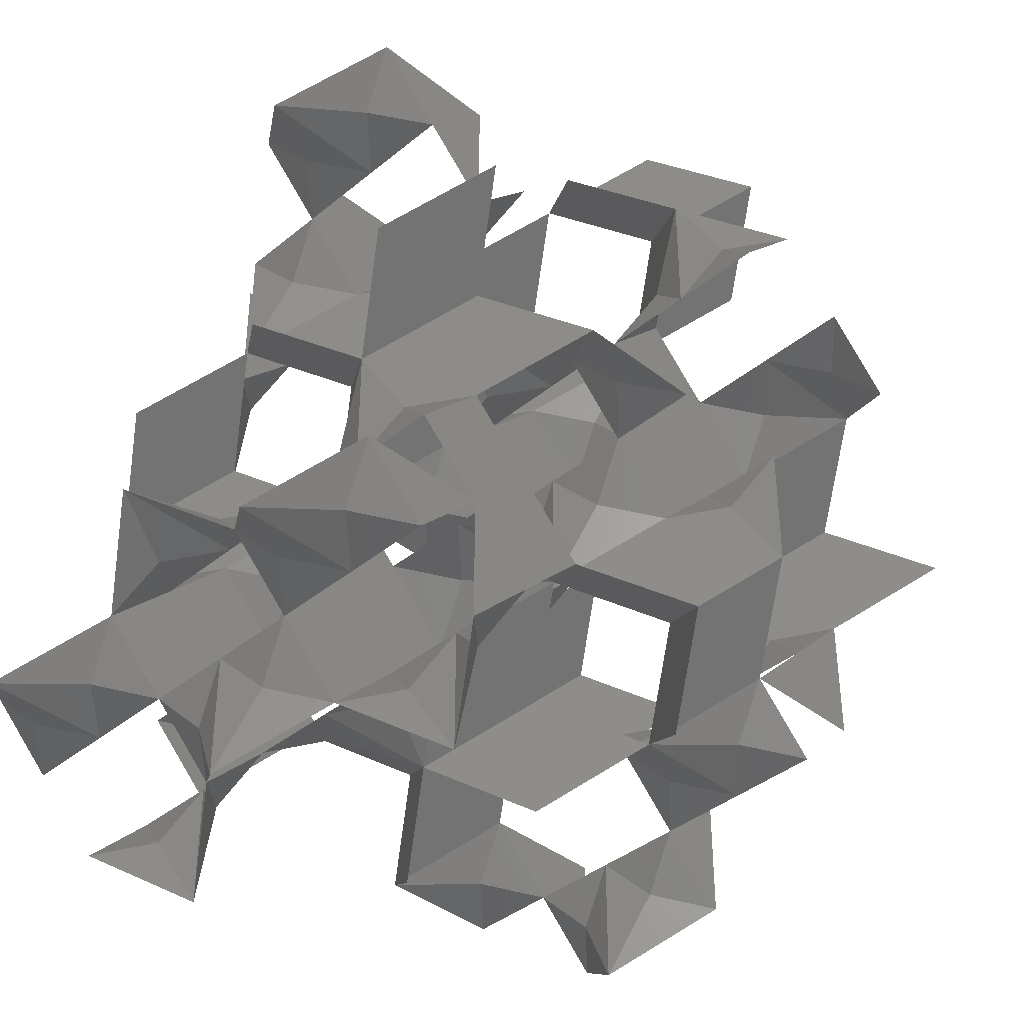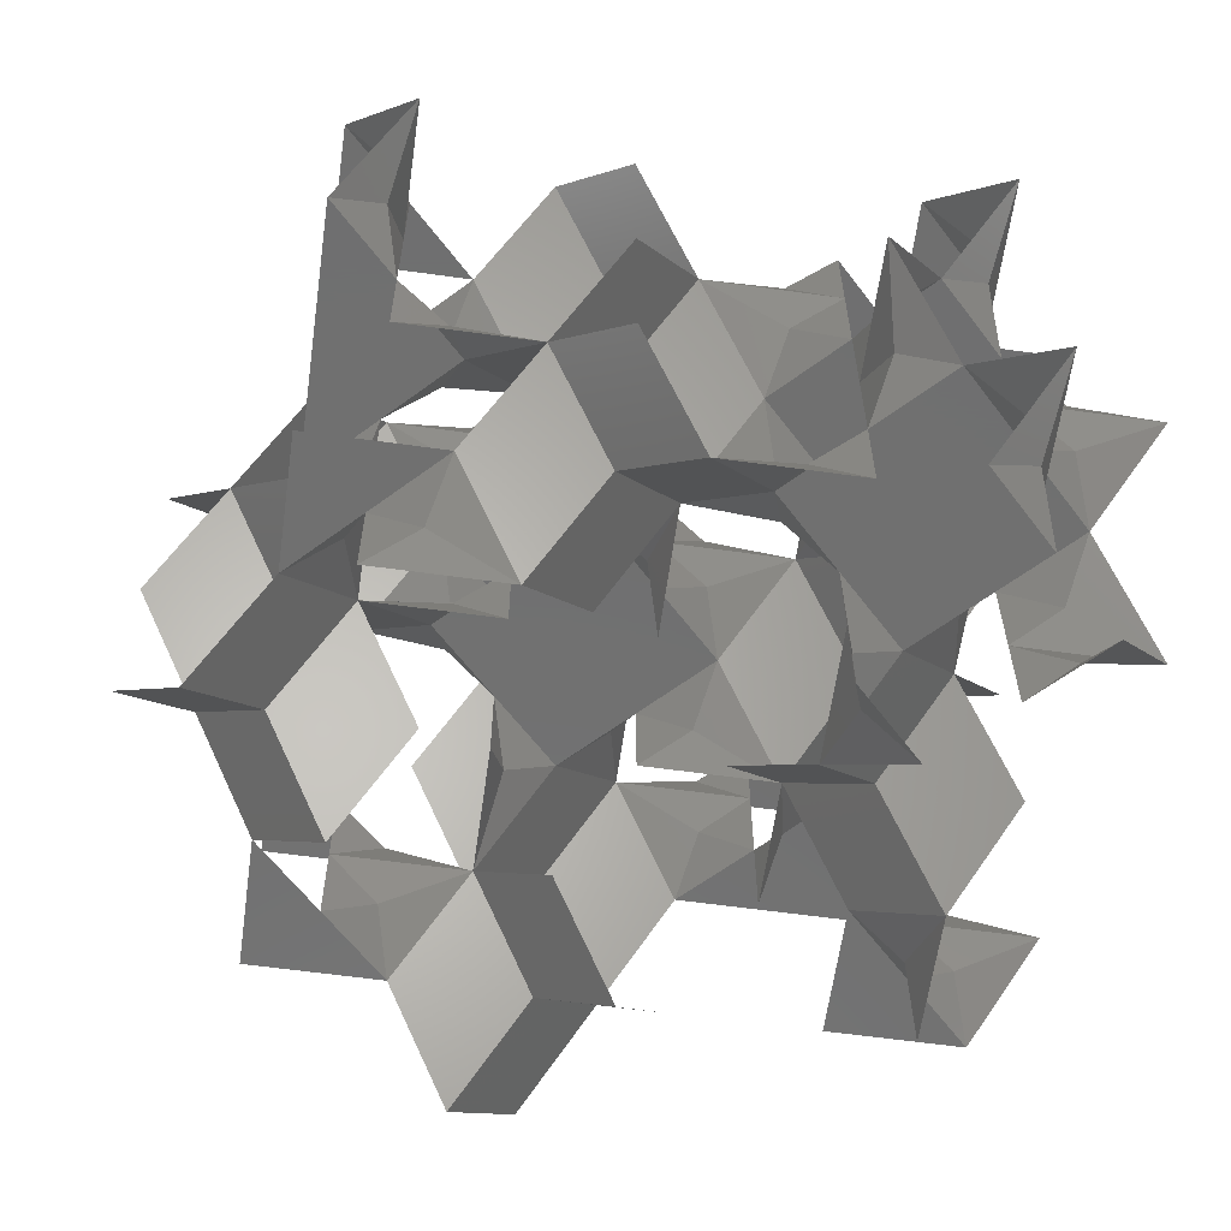
<metadata>
{"format":"stl","ext":"stl","renderer":"f3d","projection":"perspective","resolution":1024,"background":"white","views":[{"elev":-39.5,"azim":-44.5,"up":"+Y"},{"elev":-61.9,"azim":-98.0,"up":"+Z"}]}
</metadata>
<code>
# stl→obj: 325 verts, 852 faces
v -0.25 0.5 0.7071
v 1.045e-16 1 0.7071
v 4.33e-17 4.33e-17 0.7071
v -0.5 0.5 0.7071
v -0.5 0.25 0.7071
v -1 4.33e-17 0.7071
v -0.875 0.375 0.3536
v -1.5 0.5 0
v -0.5 0.5 -5.551e-17
v -0.875 0.375 -0.3536
v -1 -4.33e-17 -0.7071
v -0.5 0.5 -0.7071
v -0.5 0.25 -0.7071
v -4.33e-17 -4.33e-17 -0.7071
v -0.25 0.5 -0.7071
v 1.793e-17 1 -0.7071
v -0.375 0.875 -1.061
v -0.5 1.5 -1.414
v -0.5 0.5 -1.414
v 0.25 0.5 0.7071
v 0.5 0.5 0.7071
v 0.375 0.875 0.3536
v 0.5 1.5 0
v 0.5 0.5 1.11e-16
v 0.375 0.875 -0.3536
v 0.5 0.5 -0.7071
v 0.25 0.5 -0.7071
v 0.5 0.25 -0.7071
v 1 -4.33e-17 -0.7071
v 0.875 0.375 -1.061
v 1.5 0.5 -1.414
v 0.5 0.5 -1.414
v 0.875 0.375 -1.768
v 1 -1.299e-16 -2.121
v 0.5 0.5 -2.121
v 0.5 0.25 0.7071
v 1 4.33e-17 0.7071
v 0.5 0.5 5.551e-17
v 0.5 -0.25 0.7071
v 0.5 -0.5 0.7071
v 0.875 -0.375 0.3536
v 1.5 -0.5 0
v 0.5 -0.5 1.11e-16
v 0.875 -0.375 -0.3536
v 0.5 -0.5 -0.7071
v 0.5 -0.25 -0.7071
v 0.25 -0.5 -0.7071
v -1.045e-16 -1 -0.7071
v 0.375 -0.875 -1.061
v 0.5 -1.5 -1.414
v 0.5 -0.5 -1.414
v 0.375 -0.875 -1.768
v -1.911e-16 -1 -2.121
v 0.5 -0.5 -2.121
v 0.25 0.5 2.121
v 1.911e-16 1 2.121
v 1.299e-16 1.299e-16 2.121
v 0.5 0.5 2.121
v 0.5 0.25 2.121
v 1 1.299e-16 2.121
v 0.875 0.375 1.768
v 1.5 0.5 1.414
v 0.5 0.5 1.414
v 0.875 0.375 1.061
v 0.5 0.5 0
v -0.25 0.5 2.121
v -0.5 0.5 2.121
v -0.375 0.875 1.768
v -0.5 1.5 1.414
v -0.5 0.5 1.414
v -0.375 0.875 1.061
v -0.5 0.5 -1.11e-16
v 0.25 3.5 0.7071
v 2.27e-16 3 0.7071
v 2.882e-16 4 0.7071
v 0.5 3.5 0.7071
v 0.5 3.75 0.7071
v 1 4 0.7071
v 0.875 3.625 0.3536
v 1.5 3.5 0
v 0.5 3.5 5.551e-17
v 0.875 3.625 -0.3536
v 1 4 -0.7071
v 0.5 3.5 -0.7071
v 0.5 3.75 -0.7071
v 2.016e-16 4 -0.7071
v 0.25 3.5 -0.7071
v 1.404e-16 3 -0.7071
v 0.375 3.125 -1.061
v 0.5 2.5 -1.414
v 0.5 3.5 -1.414
v -0.25 -0.5 0.7071
v -1.793e-17 -1 0.7071
v -0.5 -0.5 0.7071
v -0.375 -0.875 0.3536
v -0.5 -1.5 0
v -0.5 -0.5 -1.11e-16
v -0.375 -0.875 -0.3536
v -0.5 -0.5 -0.7071
v -0.25 -0.5 -0.7071
v -0.5 -0.25 -0.7071
v -0.875 -0.375 -1.061
v -1.5 -0.5 -1.414
v -0.5 -0.5 -1.414
v -0.875 -0.375 -1.768
v -1 -1.299e-16 -2.121
v -0.5 -0.5 -2.121
v 0.5 -0.25 2.121
v 0.5 -0.5 2.121
v 0.25 -0.5 2.121
v 6.866e-17 -1 2.121
v 0.375 -0.875 1.768
v 0.5 -1.5 1.414
v 0.5 -0.5 1.414
v 0.375 -0.875 1.061
v 0.25 -0.5 0.7071
v 0.5 -0.5 0
v 3.5 -0.25 0.7071
v 3 4.33e-17 0.7071
v 4 4.33e-17 0.7071
v 3.5 -0.5 0.7071
v 3.75 -0.5 0.7071
v 4 -1 0.7071
v 3.625 -0.875 0.3536
v 3.5 -1.5 0
v 3.5 -0.5 -5.551e-17
v 3.625 -0.875 -0.3536
v 4 -1 -0.7071
v 3.5 -0.5 -0.7071
v 3.75 -0.5 -0.7071
v 4 -4.33e-17 -0.7071
v 3.5 -0.25 -0.7071
v 3 -4.33e-17 -0.7071
v 3.125 -0.375 -1.061
v 2.5 -0.5 -1.414
v 3.5 -0.5 -1.414
v -0.25 3.5 2.121
v 3.136e-16 3 2.121
v 3.748e-16 4 2.121
v -0.5 3.5 2.121
v -0.5 3.75 2.121
v -1 4 2.121
v -0.875 3.625 1.768
v -1.5 3.5 1.414
v -0.5 3.5 1.414
v -0.875 3.625 1.061
v -1 4 0.7071
v -0.5 3.5 0.7071
v -0.5 3.75 0.7071
v -0.25 3.5 0.7071
v -0.375 3.125 0.3536
v -0.5 2.5 0
v -0.5 3.5 0
v 3.5 0.25 2.121
v 3 1.299e-16 2.121
v 4 1.299e-16 2.121
v 3.5 0.5 2.121
v 3.75 0.5 2.121
v 4 1 2.121
v 3.625 0.875 1.768
v 3.5 1.5 1.414
v 3.5 0.5 1.414
v 3.625 0.875 1.061
v 4 1 0.7071
v 3.5 0.5 0.7071
v 3.75 0.5 0.7071
v 3.5 0.25 0.7071
v 3.125 0.375 0.3536
v 2.5 0.5 0
v 3.5 0.5 0
v -0.5 -0.25 2.121
v -1 1.299e-16 2.121
v -0.5 -0.5 2.121
v -0.875 -0.375 1.768
v -1.5 -0.5 1.414
v -0.5 -0.5 1.414
v -0.875 -0.375 1.061
v -0.5 -0.25 0.7071
v 1.5 1.75 0.7071
v 1 2 0.7071
v 2 2 0.7071
v 1.5 1.5 0.7071
v 1.75 1.5 0.7071
v 2 1 0.7071
v 1.625 1.125 1.061
v 1.5 1.5 1.414
v 1.625 1.125 1.768
v 2 1 2.121
v 1.5 1.5 2.121
v 1.75 1.5 2.121
v 2 2 2.121
v 1.5 1.75 2.121
v 1 2 2.121
v 1.125 1.625 2.475
v 0.5 1.5 2.828
v 1.5 1.5 2.828
v 1.5 2.25 0.7071
v 1.5 2.5 0.7071
v 1.125 2.375 1.061
v 0.5 2.5 1.414
v 1.5 2.5 1.414
v 1.125 2.375 1.768
v 1.5 2.5 2.121
v 1.5 2.25 2.121
v 1.75 2.5 2.121
v 2 3 2.121
v 1.625 2.875 2.475
v 1.5 3.5 2.828
v 1.5 2.5 2.828
v 1.625 2.875 3.182
v 2 3 3.536
v 1.5 2.5 3.536
v 2.25 1.5 0.7071
v 2.5 1.5 0.7071
v 2.5 1.75 0.7071
v 3 2 0.7071
v 2.875 1.625 1.061
v 2.5 1.5 1.414
v 2.875 1.625 1.768
v 3 2 2.121
v 2.5 1.5 2.121
v 2.5 1.75 2.121
v 2.25 1.5 2.121
v 2.375 1.125 2.475
v 2.5 0.5 2.828
v 2.5 1.5 2.828
v 1.75 2.5 0.7071
v 2 3 0.7071
v 2.25 2.5 0.7071
v 2.5 2.5 0.7071
v 2.375 2.875 1.061
v 2.5 3.5 1.414
v 2.5 2.5 1.414
v 2.375 2.875 1.768
v 2.5 2.5 2.121
v 2.25 2.5 2.121
v 2.5 2.25 2.121
v 2.875 2.375 2.475
v 3.5 2.5 2.828
v 2.5 2.5 2.828
v 2.875 2.375 3.182
v 3 2 3.536
v 2.5 2.5 3.536
v 2.5 2.25 0.7071
v 1.11e-16 2 0.7071
v -1 2 0.7071
v 2 4 0.7071
v 1.5 4.5 1.414
v 2 5 0.7071
v 2.5 4.5 0
v 3 4 0.7071
v 2 0 0.7071
v 2.5 -0.5 1.414
v 2 -1 0.7071
v 1.665e-16 2 2.121
v -0.5 2.5 2.828
v -1 2 2.121
v 4 2 2.121
v 4.5 1.5 2.828
v 5 2 2.121
v 4.5 2.5 1.414
v 4 3 2.121
v 0.375 3.125 1.061
v 0.5 3.5 1.414
v 4 2 0.7071
v 3.5 2.5 0
v 4 3 0.7071
v 5 2 0.7071
v 4.5 1.5 0
v 2 1.11e-16 2.121
v 1.5 -0.5 2.828
v 2 -1 2.121
v 3.125 3.625 1.061
v 3.5 3.5 0.7071
v 3.5 3.5 1.414
v 3.5 3.75 0.7071
v 4 4 0.7071
v 3.75 3.5 0.7071
v 3.625 3.125 0.3536
v 3.5 3.5 -5.551e-17
v 3.625 3.125 -0.3536
v 4 3 -0.7071
v 3.5 3.5 -0.7071
v 3.75 3.5 -0.7071
v 4 4 -0.7071
v 3.5 3.75 -0.7071
v 3 4 -0.7071
v 0.375 3.125 1.768
v 0.5 3.5 2.121
v 0.5 3.5 1.11e-16
v 3.125 -0.375 1.768
v 3.5 -0.5 1.414
v 3.5 -0.5 2.121
v 3.125 -0.375 1.061
v 3.5 -0.5 -1.11e-16
v 2 4 2.121
v 3 4 2.121
v 2.5 4.5 2.828
v 2 5 2.121
v 1 4 2.121
v 1.125 1.625 0.3536
v 1.5 1.5 0
v 2.375 1.125 0.3536
v 2.5 1.5 0
v 5.775e-17 2 -0.7071
v 1 2 -0.7071
v -1 2 -0.7071
v 2 -5.412e-18 -0.7071
v 2 1 -0.7071
v 2 -1 -0.7071
v 1.625 2.875 0.3536
v 1.5 2.5 0
v 2.875 2.375 0.3536
v 2.5 2.5 0
v 2 4 -0.7071
v 2 3 -0.7071
v 2.5 3.5 -1.414
v 2 5 -0.7071
v 1.5 4.5 -1.414
v 4 2 -0.7071
v 3 2 -0.7071
v 3.5 1.5 -1.414
v 4 1 -0.7071
v 5 2 -0.7071
v 4.5 2.5 -1.414
f 1 2 3
f 1 3 4
f 1 4 4
f 1 4 2
f 5 3 6
f 5 6 4
f 5 4 4
f 5 4 3
f 7 6 8
f 7 8 9
f 7 9 4
f 7 4 6
f 10 8 11
f 10 11 12
f 10 12 9
f 10 9 8
f 13 11 14
f 13 14 12
f 13 12 12
f 13 12 11
f 15 14 16
f 15 16 12
f 15 12 12
f 15 12 14
f 17 16 18
f 17 18 19
f 17 19 12
f 17 12 16
f 20 3 2
f 20 2 21
f 20 21 21
f 20 21 3
f 22 2 23
f 22 23 24
f 22 24 21
f 22 21 2
f 25 23 16
f 25 16 26
f 25 26 24
f 25 24 23
f 27 16 14
f 27 14 26
f 27 26 26
f 27 26 16
f 28 14 29
f 28 29 26
f 28 26 26
f 28 26 14
f 30 29 31
f 30 31 32
f 30 32 26
f 30 26 29
f 33 31 34
f 33 34 35
f 33 35 32
f 33 32 31
f 36 37 3
f 36 3 21
f 36 21 21
f 36 21 37
f 20 3 2
f 20 2 21
f 20 21 21
f 20 21 3
f 22 2 23
f 22 23 38
f 22 38 21
f 22 21 2
f 25 23 16
f 25 16 26
f 25 26 38
f 25 38 23
f 27 16 14
f 27 14 26
f 27 26 26
f 27 26 16
f 28 14 29
f 28 29 26
f 28 26 26
f 28 26 14
f 30 29 31
f 30 31 32
f 30 32 26
f 30 26 29
f 39 3 37
f 39 37 40
f 39 40 40
f 39 40 3
f 41 37 42
f 41 42 43
f 41 43 40
f 41 40 37
f 44 42 29
f 44 29 45
f 44 45 43
f 44 43 42
f 46 29 14
f 46 14 45
f 46 45 45
f 46 45 29
f 47 14 48
f 47 48 45
f 47 45 45
f 47 45 14
f 49 48 50
f 49 50 51
f 49 51 45
f 49 45 48
f 52 50 53
f 52 53 54
f 52 54 51
f 52 51 50
f 55 56 57
f 55 57 58
f 55 58 58
f 55 58 56
f 59 57 60
f 59 60 58
f 59 58 58
f 59 58 57
f 61 60 62
f 61 62 63
f 61 63 58
f 61 58 60
f 64 62 37
f 64 37 21
f 64 21 63
f 64 63 62
f 36 37 3
f 36 3 21
f 36 21 21
f 36 21 37
f 20 3 2
f 20 2 21
f 20 21 21
f 20 21 3
f 22 2 23
f 22 23 65
f 22 65 21
f 22 21 2
f 66 57 56
f 66 56 67
f 66 67 67
f 66 67 57
f 68 56 69
f 68 69 70
f 68 70 67
f 68 67 56
f 71 69 2
f 71 2 4
f 71 4 70
f 71 70 69
f 1 2 3
f 1 3 4
f 1 4 4
f 1 4 2
f 5 3 6
f 5 6 4
f 5 4 4
f 5 4 3
f 7 6 8
f 7 8 72
f 7 72 4
f 7 4 6
f 10 8 11
f 10 11 12
f 10 12 72
f 10 72 8
f 73 74 75
f 73 75 76
f 73 76 76
f 73 76 74
f 77 75 78
f 77 78 76
f 77 76 76
f 77 76 75
f 79 78 80
f 79 80 81
f 79 81 76
f 79 76 78
f 82 80 83
f 82 83 84
f 82 84 81
f 82 81 80
f 85 83 86
f 85 86 84
f 85 84 84
f 85 84 83
f 87 86 88
f 87 88 84
f 87 84 84
f 87 84 86
f 89 88 90
f 89 90 91
f 89 91 84
f 89 84 88
f 92 3 93
f 92 93 94
f 92 94 94
f 92 94 3
f 95 93 96
f 95 96 97
f 95 97 94
f 95 94 93
f 98 96 48
f 98 48 99
f 98 99 97
f 98 97 96
f 100 48 14
f 100 14 99
f 100 99 99
f 100 99 48
f 101 14 11
f 101 11 99
f 101 99 99
f 101 99 14
f 102 11 103
f 102 103 104
f 102 104 99
f 102 99 11
f 105 103 106
f 105 106 107
f 105 107 104
f 105 104 103
f 108 60 57
f 108 57 109
f 108 109 109
f 108 109 60
f 110 57 111
f 110 111 109
f 110 109 109
f 110 109 57
f 112 111 113
f 112 113 114
f 112 114 109
f 112 109 111
f 115 113 93
f 115 93 40
f 115 40 114
f 115 114 113
f 116 93 3
f 116 3 40
f 116 40 40
f 116 40 93
f 39 3 37
f 39 37 40
f 39 40 40
f 39 40 3
f 41 37 42
f 41 42 117
f 41 117 40
f 41 40 37
f 118 119 120
f 118 120 121
f 118 121 121
f 118 121 119
f 122 120 123
f 122 123 121
f 122 121 121
f 122 121 120
f 124 123 125
f 124 125 126
f 124 126 121
f 124 121 123
f 127 125 128
f 127 128 129
f 127 129 126
f 127 126 125
f 130 128 131
f 130 131 129
f 130 129 129
f 130 129 128
f 132 131 133
f 132 133 129
f 132 129 129
f 132 129 131
f 134 133 135
f 134 135 136
f 134 136 129
f 134 129 133
f 137 138 139
f 137 139 140
f 137 140 140
f 137 140 138
f 141 139 142
f 141 142 140
f 141 140 140
f 141 140 139
f 143 142 144
f 143 144 145
f 143 145 140
f 143 140 142
f 146 144 147
f 146 147 148
f 146 148 145
f 146 145 144
f 149 147 75
f 149 75 148
f 149 148 148
f 149 148 147
f 150 75 74
f 150 74 148
f 150 148 148
f 150 148 75
f 151 74 152
f 151 152 153
f 151 153 148
f 151 148 74
f 154 155 156
f 154 156 157
f 154 157 157
f 154 157 155
f 158 156 159
f 158 159 157
f 158 157 157
f 158 157 156
f 160 159 161
f 160 161 162
f 160 162 157
f 160 157 159
f 163 161 164
f 163 164 165
f 163 165 162
f 163 162 161
f 166 164 120
f 166 120 165
f 166 165 165
f 166 165 164
f 167 120 119
f 167 119 165
f 167 165 165
f 167 165 120
f 168 119 169
f 168 169 170
f 168 170 165
f 168 165 119
f 171 57 172
f 171 172 173
f 171 173 173
f 171 173 57
f 174 172 175
f 174 175 176
f 174 176 173
f 174 173 172
f 177 175 6
f 177 6 94
f 177 94 176
f 177 176 175
f 178 6 3
f 178 3 94
f 178 94 94
f 178 94 6
f 92 3 93
f 92 93 94
f 92 94 94
f 92 94 3
f 95 93 96
f 95 96 97
f 95 97 94
f 95 94 93
f 98 96 48
f 98 48 99
f 98 99 97
f 98 97 96
f 179 180 181
f 179 181 182
f 179 182 182
f 179 182 180
f 183 181 184
f 183 184 182
f 183 182 182
f 183 182 181
f 185 184 62
f 185 62 186
f 185 186 182
f 185 182 184
f 187 62 188
f 187 188 189
f 187 189 186
f 187 186 62
f 190 188 191
f 190 191 189
f 190 189 189
f 190 189 188
f 192 191 193
f 192 193 189
f 192 189 189
f 192 189 191
f 194 193 195
f 194 195 196
f 194 196 189
f 194 189 193
f 197 181 180
f 197 180 198
f 197 198 198
f 197 198 181
f 199 180 200
f 199 200 201
f 199 201 198
f 199 198 180
f 202 200 193
f 202 193 203
f 202 203 201
f 202 201 200
f 204 193 191
f 204 191 203
f 204 203 203
f 204 203 193
f 205 191 206
f 205 206 203
f 205 203 203
f 205 203 191
f 207 206 208
f 207 208 209
f 207 209 203
f 207 203 206
f 210 208 211
f 210 211 212
f 210 212 209
f 210 209 208
f 213 184 181
f 213 181 214
f 213 214 214
f 213 214 184
f 215 181 216
f 215 216 214
f 215 214 214
f 215 214 181
f 217 216 161
f 217 161 218
f 217 218 214
f 217 214 216
f 219 161 220
f 219 220 221
f 219 221 218
f 219 218 161
f 222 220 191
f 222 191 221
f 222 221 221
f 222 221 220
f 223 191 188
f 223 188 221
f 223 221 221
f 223 221 191
f 224 188 225
f 224 225 226
f 224 226 221
f 224 221 188
f 227 228 181
f 227 181 198
f 227 198 198
f 227 198 228
f 197 181 180
f 197 180 198
f 197 198 198
f 197 198 181
f 199 180 200
f 199 200 201
f 199 201 198
f 199 198 180
f 202 200 193
f 202 193 203
f 202 203 201
f 202 201 200
f 204 193 191
f 204 191 203
f 204 203 203
f 204 203 193
f 205 191 206
f 205 206 203
f 205 203 203
f 205 203 191
f 207 206 208
f 207 208 209
f 207 209 203
f 207 203 206
f 229 181 228
f 229 228 230
f 229 230 230
f 229 230 181
f 231 228 232
f 231 232 233
f 231 233 230
f 231 230 228
f 234 232 206
f 234 206 235
f 234 235 233
f 234 233 232
f 236 206 191
f 236 191 235
f 236 235 235
f 236 235 206
f 237 191 220
f 237 220 235
f 237 235 235
f 237 235 191
f 238 220 239
f 238 239 240
f 238 240 235
f 238 235 220
f 241 239 242
f 241 242 243
f 241 243 240
f 241 240 239
f 244 216 181
f 244 181 230
f 244 230 230
f 244 230 216
f 229 181 228
f 229 228 230
f 229 230 230
f 229 230 181
f 231 228 232
f 231 232 233
f 231 233 230
f 231 230 228
f 234 232 206
f 234 206 235
f 234 235 233
f 234 233 232
f 236 206 191
f 236 191 235
f 236 235 235
f 236 235 206
f 237 191 220
f 237 220 235
f 237 235 235
f 237 235 191
f 238 220 239
f 238 239 240
f 238 240 235
f 238 235 220
f 245 23 2
f 245 2 69
f 245 69 246
f 245 246 152
f 245 152 74
f 245 74 200
f 245 200 180
f 245 180 23
f 247 80 78
f 247 78 248
f 247 248 249
f 247 249 250
f 247 250 251
f 247 251 232
f 247 232 228
f 247 228 80
f 252 37 62
f 252 62 184
f 252 184 169
f 252 169 119
f 252 119 253
f 252 253 254
f 252 254 42
f 252 42 37
f 255 56 195
f 255 195 193
f 255 193 200
f 255 200 138
f 255 138 256
f 255 256 257
f 255 257 69
f 255 69 56
f 258 161 159
f 258 159 259
f 258 259 260
f 258 260 261
f 258 261 262
f 258 262 239
f 258 239 220
f 258 220 161
f 263 200 74
f 263 74 76
f 263 76 264
f 263 264 200
f 73 74 75
f 73 75 76
f 73 76 76
f 73 76 74
f 77 75 78
f 77 78 76
f 77 76 76
f 77 76 75
f 79 78 80
f 79 80 81
f 79 81 76
f 79 76 78
f 82 80 83
f 82 83 84
f 82 84 81
f 82 81 80
f 85 83 86
f 85 86 84
f 85 84 84
f 85 84 83
f 87 86 88
f 87 88 84
f 87 84 84
f 87 84 86
f 265 266 267
f 265 267 261
f 265 261 268
f 265 268 269
f 265 269 164
f 265 164 161
f 265 161 216
f 265 216 266
f 270 62 60
f 270 60 271
f 270 271 272
f 270 272 253
f 270 253 155
f 270 155 225
f 270 225 188
f 270 188 62
f 273 232 251
f 273 251 274
f 273 274 275
f 273 275 232
f 276 251 277
f 276 277 274
f 276 274 274
f 276 274 251
f 278 277 267
f 278 267 274
f 278 274 274
f 278 274 277
f 279 267 266
f 279 266 280
f 279 280 274
f 279 274 267
f 281 266 282
f 281 282 283
f 281 283 280
f 281 280 266
f 284 282 285
f 284 285 283
f 284 283 283
f 284 283 282
f 286 285 287
f 286 287 283
f 286 283 283
f 286 283 285
f 288 138 200
f 288 200 264
f 288 264 289
f 288 289 138
f 263 200 74
f 263 74 76
f 263 76 264
f 263 264 200
f 73 74 75
f 73 75 76
f 73 76 76
f 73 76 74
f 77 75 78
f 77 78 76
f 77 76 76
f 77 76 75
f 79 78 80
f 79 80 290
f 79 290 76
f 79 76 78
f 82 80 83
f 82 83 84
f 82 84 290
f 82 290 80
f 85 83 86
f 85 86 84
f 85 84 84
f 85 84 83
f 291 155 253
f 291 253 292
f 291 292 293
f 291 293 155
f 294 253 119
f 294 119 121
f 294 121 292
f 294 292 253
f 118 119 120
f 118 120 121
f 118 121 121
f 118 121 119
f 122 120 123
f 122 123 121
f 122 121 121
f 122 121 120
f 124 123 125
f 124 125 295
f 124 295 121
f 124 121 123
f 127 125 128
f 127 128 129
f 127 129 295
f 127 295 125
f 130 128 131
f 130 131 129
f 130 129 129
f 130 129 128
f 296 232 297
f 296 297 298
f 296 298 299
f 296 299 248
f 296 248 300
f 296 300 208
f 296 208 206
f 296 206 232
f 301 23 180
f 301 180 182
f 301 182 302
f 301 302 23
f 179 180 181
f 179 181 182
f 179 182 182
f 179 182 180
f 183 181 184
f 183 184 182
f 183 182 182
f 183 182 181
f 185 184 62
f 185 62 186
f 185 186 182
f 185 182 184
f 187 62 188
f 187 188 189
f 187 189 186
f 187 186 62
f 190 188 191
f 190 191 189
f 190 189 189
f 190 189 188
f 192 191 193
f 192 193 189
f 192 189 189
f 192 189 191
f 303 169 184
f 303 184 214
f 303 214 304
f 303 304 169
f 213 184 181
f 213 181 214
f 213 214 214
f 213 214 184
f 215 181 216
f 215 216 214
f 215 214 214
f 215 214 181
f 217 216 161
f 217 161 218
f 217 218 214
f 217 214 216
f 219 161 220
f 219 220 221
f 219 221 218
f 219 218 161
f 222 220 191
f 222 191 221
f 222 221 221
f 222 221 220
f 223 191 188
f 223 188 221
f 223 221 221
f 223 221 191
f 305 23 306
f 305 306 90
f 305 90 88
f 305 88 152
f 305 152 307
f 305 307 18
f 305 18 16
f 305 16 23
f 308 169 309
f 308 309 31
f 308 31 29
f 308 29 42
f 308 42 310
f 308 310 135
f 308 135 133
f 308 133 169
f 311 80 228
f 311 228 198
f 311 198 312
f 311 312 80
f 227 228 181
f 227 181 198
f 227 198 198
f 227 198 228
f 197 181 180
f 197 180 198
f 197 198 198
f 197 198 181
f 199 180 200
f 199 200 201
f 199 201 198
f 199 198 180
f 202 200 193
f 202 193 203
f 202 203 201
f 202 201 200
f 204 193 191
f 204 191 203
f 204 203 203
f 204 203 193
f 205 191 206
f 205 206 203
f 205 203 203
f 205 203 191
f 313 266 216
f 313 216 230
f 313 230 314
f 313 314 266
f 244 216 181
f 244 181 230
f 244 230 230
f 244 230 216
f 229 181 228
f 229 228 230
f 229 230 230
f 229 230 181
f 231 228 232
f 231 232 233
f 231 233 230
f 231 230 228
f 234 232 206
f 234 206 235
f 234 235 233
f 234 233 232
f 236 206 191
f 236 191 235
f 236 235 235
f 236 235 206
f 237 191 220
f 237 220 235
f 237 235 235
f 237 235 191
f 315 80 316
f 315 316 317
f 315 317 287
f 315 287 250
f 315 250 318
f 315 318 319
f 315 319 83
f 315 83 80
f 320 266 321
f 320 321 322
f 320 322 323
f 320 323 269
f 320 269 324
f 320 324 325
f 320 325 282
f 320 282 266

</code>
